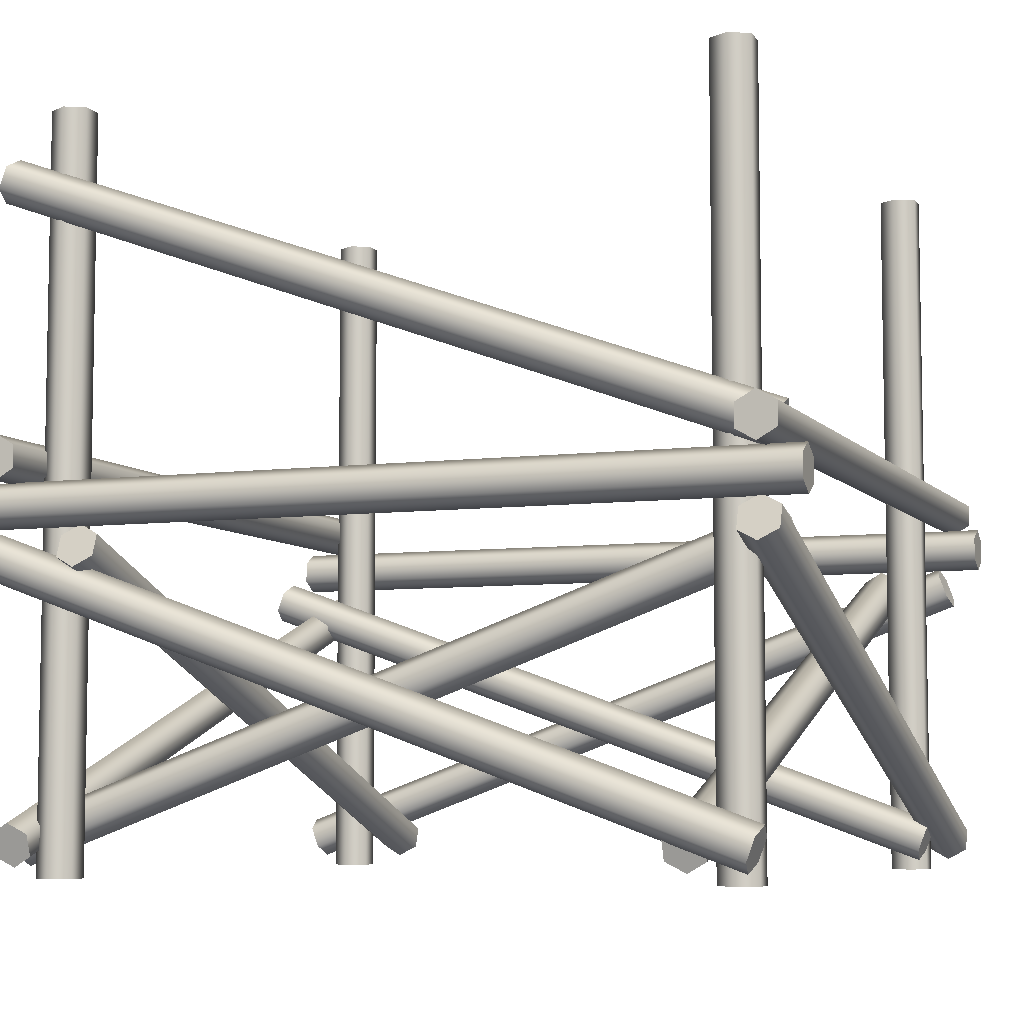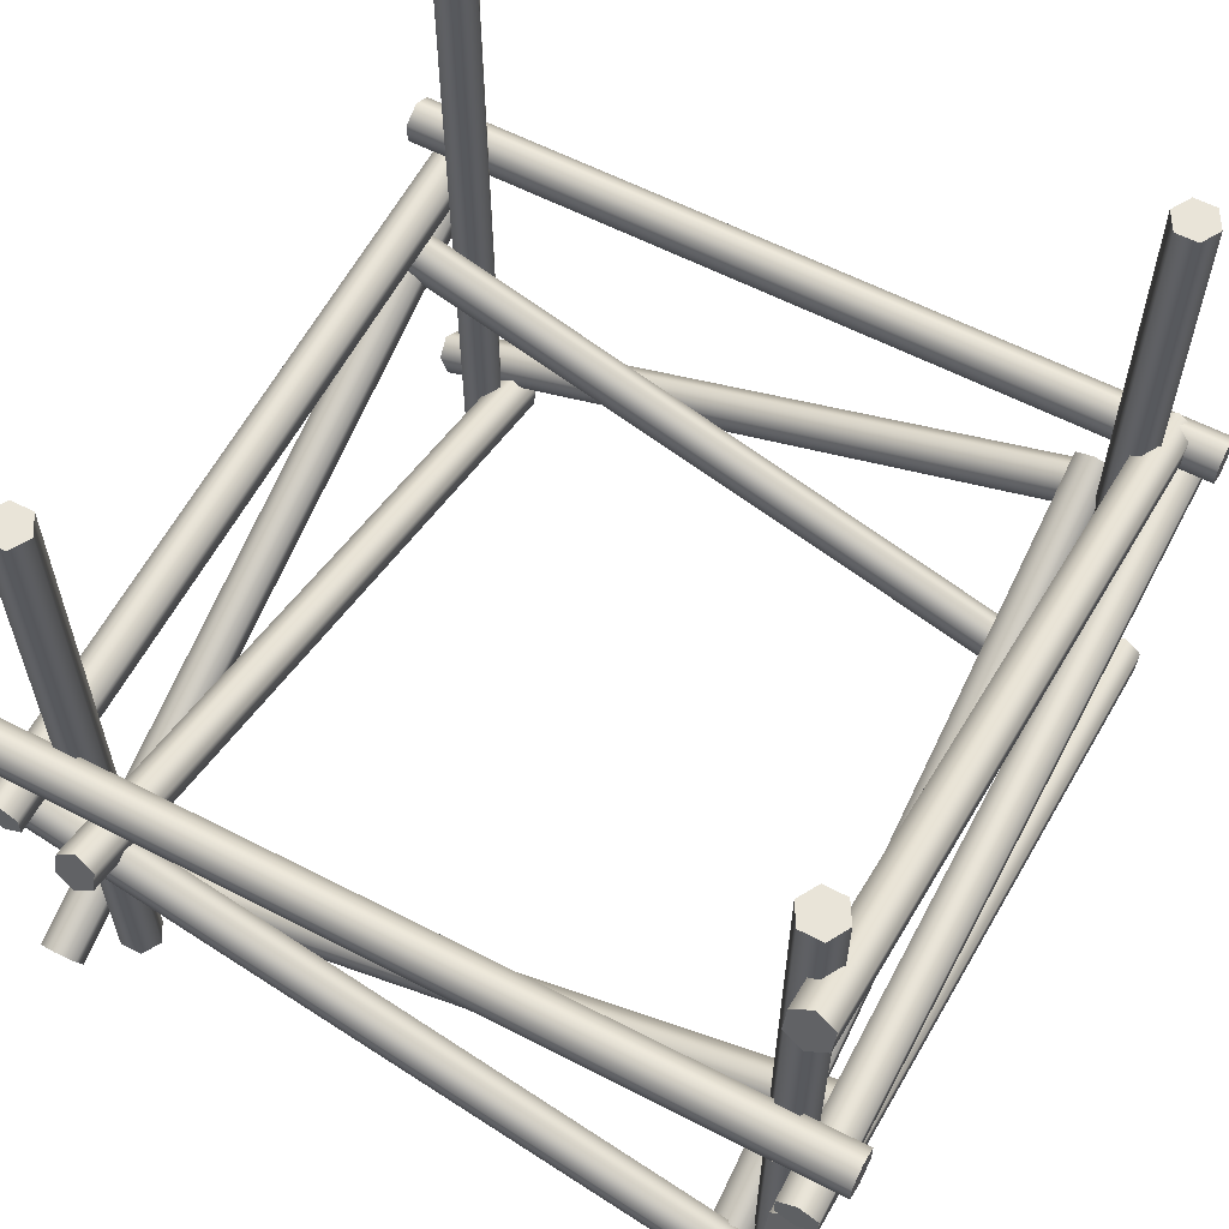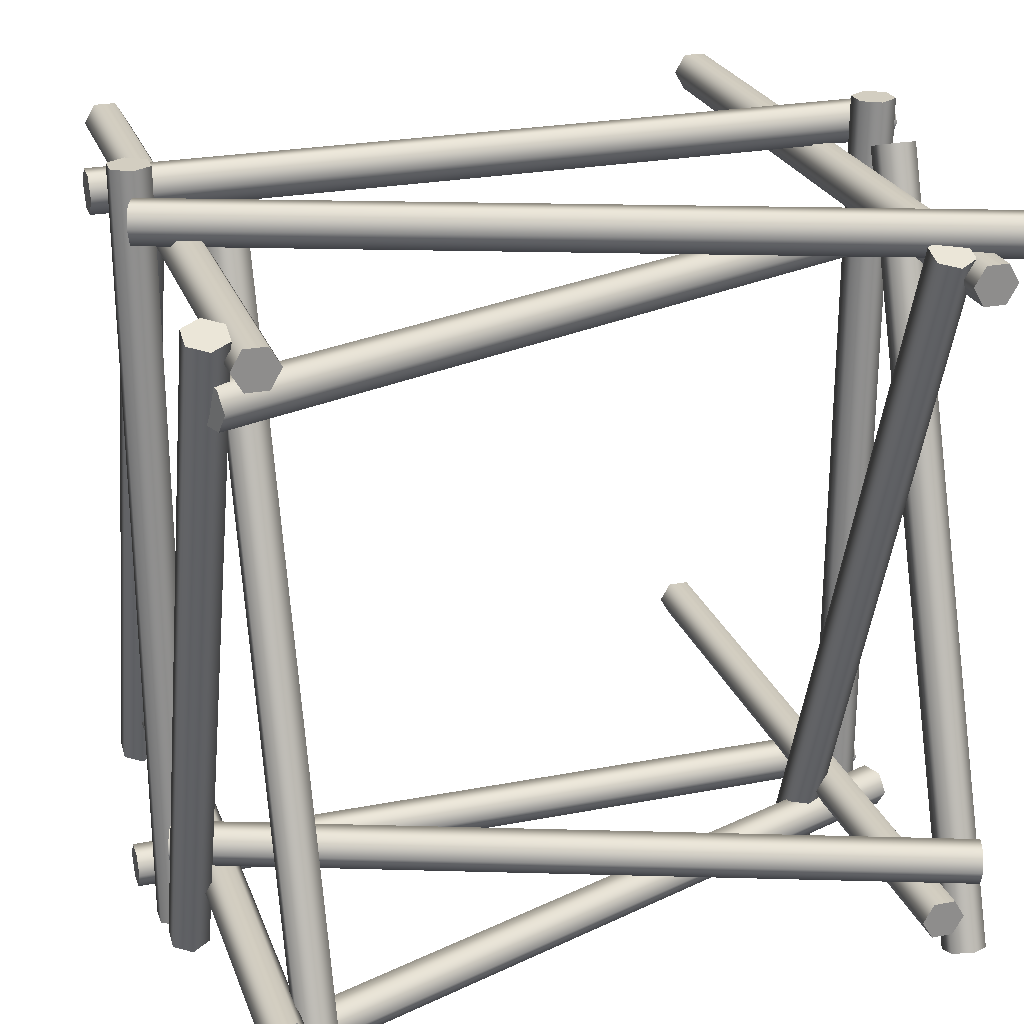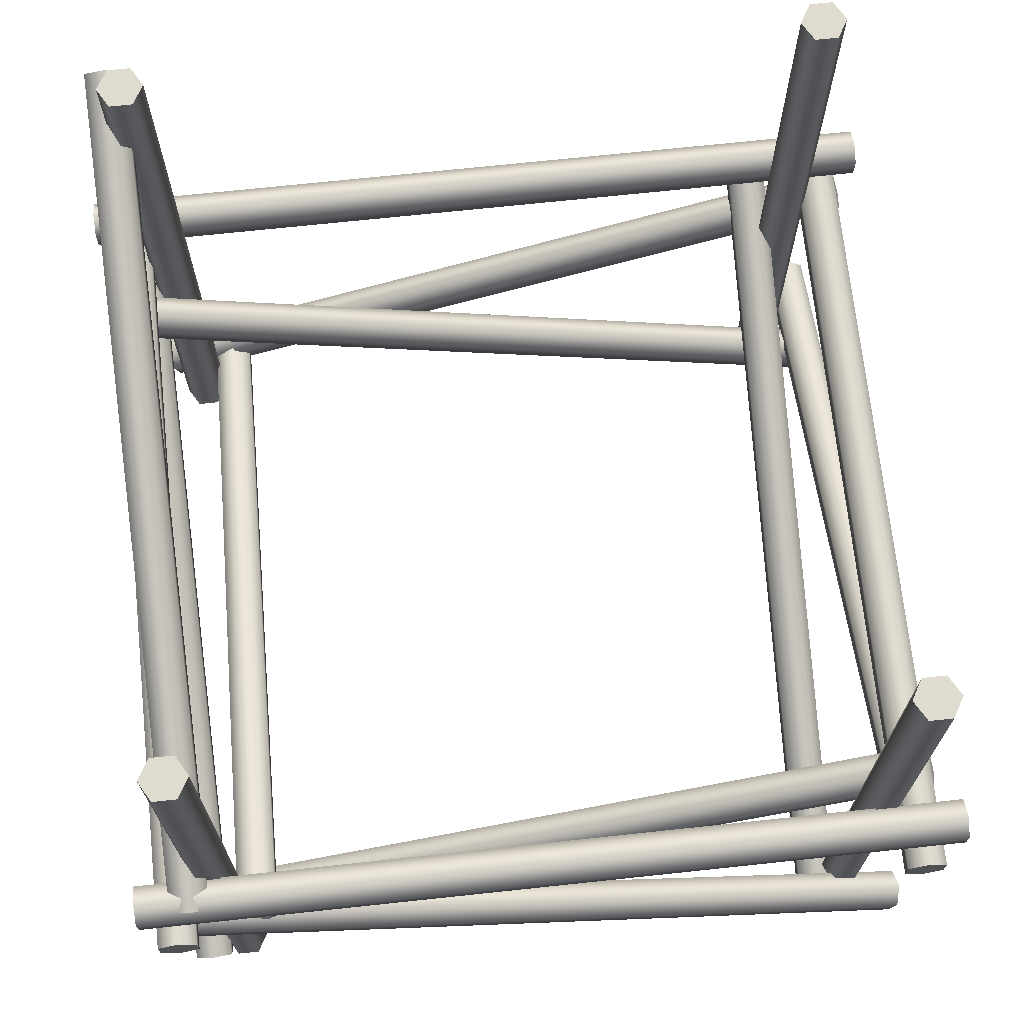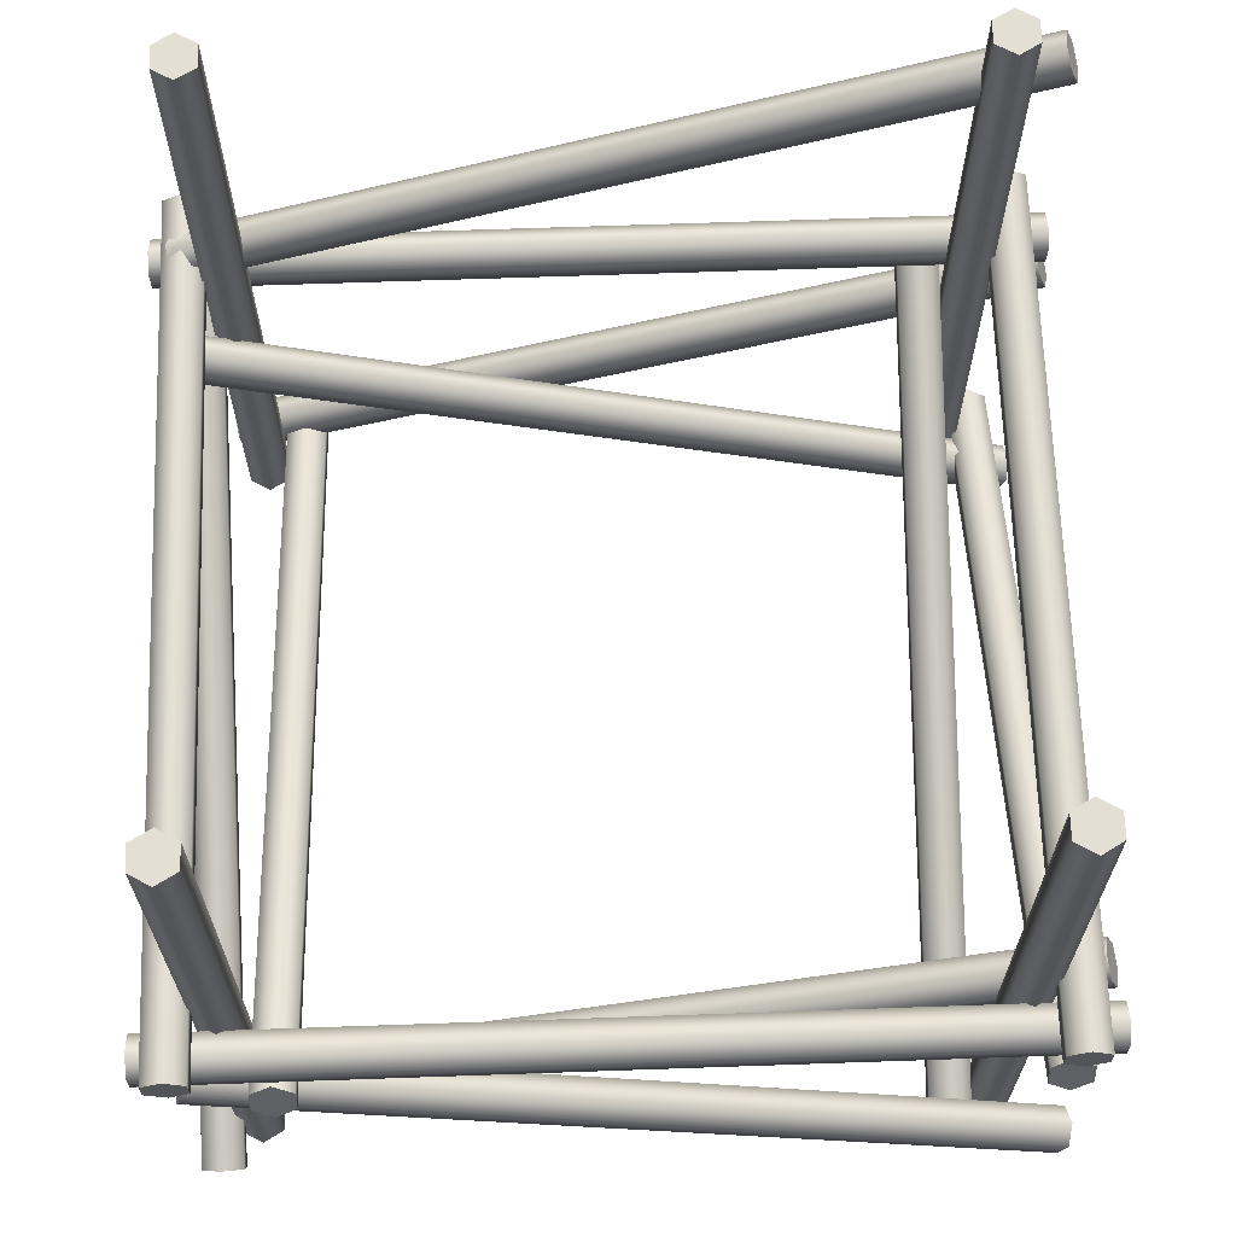
<metadata>
{"format":"obj","ext":"obj","renderer":"f3d","projection":"perspective","resolution":1024,"background":"white","views":[{"elev":-6.6,"azim":-68.9,"up":"+Y"},{"elev":60.4,"azim":-152.2,"up":"+Y"},{"elev":25.0,"azim":-17.5,"up":"+Z"},{"elev":70.4,"azim":-6.1,"up":"+Y"},{"elev":66.6,"azim":88.0,"up":"+Y"}]}
</metadata>
<code>
v  -3.986 0.422 -5.354
v  -4.245 0.5629 -5.405
v  -3.986 0.7039 -5.456
v  -4.245 0.281 -5.302
v  -3.986 0.1401 -5.251
v  -3.726 0.281 -5.302
v  -3.726 0.5629 -5.405
v  -4.245 4.325 4.932
v  -3.986 4.466 4.88
v  -4.245 4.043 5.034
v  -3.986 3.902 5.086
v  -3.726 4.043 5.034
v  -3.726 4.325 4.932
v  -3.986 4.184 4.983
g Cylinder090
f 1 2 3
f 1 4 2
f 1 5 4
f 1 6 5
f 1 7 6
f 1 3 7
f 3 8 9
f 3 2 8
f 2 10 8
f 2 4 10
f 4 11 10
f 4 5 11
f 5 12 11
f 5 6 12
f 6 13 12
f 6 7 13
f 7 9 13
f 7 3 9
f 14 9 8
f 14 8 10
f 14 10 11
f 14 11 12
f 14 12 13
f 14 13 9
v  -4.5 0 -4.5
v  -4.35 0 -4.76
v  -4.2 0 -4.5
v  -4.65 0 -4.76
v  -4.8 0 -4.5
v  -4.65 0 -4.24
v  -4.35 0 -4.24
v  -4.35 10 -4.76
v  -4.2 10 -4.5
v  -4.65 10 -4.76
v  -4.8 10 -4.5
v  -4.65 10 -4.24
v  -4.35 10 -4.24
v  -4.5 10 -4.5
g Cylinder075
f 15 16 17
f 15 18 16
f 15 19 18
f 15 20 19
f 15 21 20
f 15 17 21
f 17 22 23
f 17 16 22
f 16 24 22
f 16 18 24
f 18 25 24
f 18 19 25
f 19 26 25
f 19 20 26
f 20 27 26
f 20 21 27
f 21 23 27
f 21 17 23
f 28 23 22
f 28 22 24
f 28 24 25
f 28 25 26
f 28 26 27
f 28 27 23
v  4.5 0 -4.5
v  4.65 0 -4.76
v  4.8 0 -4.5
v  4.35 0 -4.76
v  4.2 0 -4.5
v  4.35 0 -4.24
v  4.65 0 -4.24
v  4.65 10 -4.76
v  4.8 10 -4.5
v  4.35 10 -4.76
v  4.2 10 -4.5
v  4.35 10 -4.24
v  4.65 10 -4.24
v  4.5 10 -4.5
g Cylinder076
f 29 30 31
f 29 32 30
f 29 33 32
f 29 34 33
f 29 35 34
f 29 31 35
f 31 36 37
f 31 30 36
f 30 38 36
f 30 32 38
f 32 39 38
f 32 33 39
f 33 40 39
f 33 34 40
f 34 41 40
f 34 35 41
f 35 37 41
f 35 31 37
f 42 37 36
f 42 36 38
f 42 38 39
f 42 39 40
f 42 40 41
f 42 41 37
v  -4.964 0.422 4.807
v  -4.704 0.5629 4.858
v  -4.964 0.7039 4.91
v  -4.704 0.281 4.756
v  -4.964 0.1401 4.704
v  -5.223 0.281 4.756
v  -5.223 0.5629 4.858
v  -4.704 4.325 -5.478
v  -4.964 4.466 -5.427
v  -4.704 4.043 -5.581
v  -4.964 3.902 -5.632
v  -5.223 4.043 -5.581
v  -5.223 4.325 -5.478
v  -4.964 4.184 -5.53
g Cylinder091
f 43 44 45
f 43 46 44
f 43 47 46
f 43 48 47
f 43 49 48
f 43 45 49
f 45 50 51
f 45 44 50
f 44 52 50
f 44 46 52
f 46 53 52
f 46 47 53
f 47 54 53
f 47 48 54
f 48 55 54
f 48 49 55
f 49 51 55
f 49 45 51
f 56 51 50
f 56 50 52
f 56 52 53
f 56 53 54
f 56 54 55
f 56 55 51
v  -4.5 0 4.5
v  -4.35 0 4.24
v  -4.2 0 4.5
v  -4.65 0 4.24
v  -4.8 0 4.5
v  -4.65 0 4.76
v  -4.35 0 4.76
v  -4.35 10 4.24
v  -4.2 10 4.5
v  -4.65 10 4.24
v  -4.8 10 4.5
v  -4.65 10 4.76
v  -4.35 10 4.76
v  -4.5 10 4.5
g Cylinder078
f 57 58 59
f 57 60 58
f 57 61 60
f 57 62 61
f 57 63 62
f 57 59 63
f 59 64 65
f 59 58 64
f 58 66 64
f 58 60 66
f 60 67 66
f 60 61 67
f 61 68 67
f 61 62 68
f 62 69 68
f 62 63 69
f 63 65 69
f 63 59 65
f 70 65 64
f 70 64 66
f 70 66 67
f 70 67 68
f 70 68 69
f 70 69 65
v  5.212 0.422 -3.98
v  5.263 0.5629 -4.24
v  5.315 0.7039 -3.98
v  5.161 0.281 -4.24
v  5.109 0.1401 -3.98
v  5.161 0.281 -3.721
v  5.263 0.5629 -3.721
v  -5.073 4.325 -4.24
v  -5.022 4.466 -3.98
v  -5.176 4.043 -4.24
v  -5.227 3.902 -3.98
v  -5.176 4.043 -3.721
v  -5.073 4.325 -3.721
v  -5.125 4.184 -3.98
g Cylinder079
f 71 72 73
f 71 74 72
f 71 75 74
f 71 76 75
f 71 77 76
f 71 73 77
f 73 78 79
f 73 72 78
f 72 80 78
f 72 74 80
f 74 81 80
f 74 75 81
f 75 82 81
f 75 76 82
f 76 83 82
f 76 77 83
f 77 79 83
f 77 73 79
f 84 79 78
f 84 78 80
f 84 80 81
f 84 81 82
f 84 82 83
f 84 83 79
v  5.519 5.31 -4.971
v  5.519 5.46 -5.231
v  5.519 5.61 -4.971
v  5.519 5.16 -5.231
v  5.519 5.01 -4.971
v  5.519 5.16 -4.712
v  5.519 5.46 -4.712
v  -5.481 5.46 -5.231
v  -5.481 5.61 -4.971
v  -5.481 5.16 -5.231
v  -5.481 5.01 -4.971
v  -5.481 5.16 -4.712
v  -5.481 5.46 -4.712
v  -5.481 5.31 -4.971
g Cylinder081
f 85 86 87
f 85 88 86
f 85 89 88
f 85 90 89
f 85 91 90
f 85 87 91
f 87 92 93
f 87 86 92
f 86 94 92
f 86 88 94
f 88 95 94
f 88 89 95
f 89 96 95
f 89 90 96
f 90 97 96
f 90 91 97
f 91 93 97
f 91 87 93
f 98 93 92
f 98 92 94
f 98 94 95
f 98 95 96
f 98 96 97
f 98 97 93
v  -5.024 4.734 -5.518
v  -5.284 4.883 -5.518
v  -5.024 5.034 -5.518
v  -5.284 4.583 -5.518
v  -5.024 4.434 -5.518
v  -4.764 4.583 -5.518
v  -4.764 4.883 -5.518
v  -5.284 4.883 5.482
v  -5.024 5.034 5.482
v  -5.284 4.583 5.482
v  -5.024 4.434 5.482
v  -4.764 4.583 5.482
v  -4.764 4.883 5.482
v  -5.024 4.734 5.482
g Cylinder083
f 99 100 101
f 99 102 100
f 99 103 102
f 99 104 103
f 99 105 104
f 99 101 105
f 101 106 107
f 101 100 106
f 100 108 106
f 100 102 108
f 102 109 108
f 102 103 109
f 103 110 109
f 103 104 110
f 104 111 110
f 104 105 111
f 105 107 111
f 105 101 107
f 112 107 106
f 112 106 108
f 112 108 109
f 112 109 110
f 112 110 111
f 112 111 107
v  -4.779 5.303 5.09
v  -4.519 5.444 5.142
v  -4.779 5.585 5.193
v  -4.519 5.162 5.039
v  -4.779 5.021 4.988
v  -5.039 5.162 5.039
v  -5.039 5.444 5.142
v  -4.519 9.206 -5.195
v  -4.779 9.347 -5.144
v  -4.519 8.924 -5.298
v  -4.779 8.783 -5.349
v  -5.039 8.924 -5.298
v  -5.039 9.206 -5.195
v  -4.779 9.065 -5.246
g Cylinder092
f 113 114 115
f 113 116 114
f 113 117 116
f 113 118 117
f 113 119 118
f 113 115 119
f 115 120 121
f 115 114 120
f 114 122 120
f 114 116 122
f 116 123 122
f 116 117 123
f 117 124 123
f 117 118 124
f 118 125 124
f 118 119 125
f 119 121 125
f 119 115 121
f 126 121 120
f 126 120 122
f 126 122 123
f 126 123 124
f 126 124 125
f 126 125 121
v  -4.949 0.422 -4.958
v  -5 0.5629 -4.699
v  -5.051 0.7039 -4.958
v  -4.897 0.281 -4.699
v  -4.846 0.1401 -4.958
v  -4.897 0.281 -5.218
v  -5 0.5629 -5.218
v  5.337 4.325 -4.699
v  5.285 4.466 -4.958
v  5.439 4.043 -4.699
v  5.491 3.902 -4.958
v  5.439 4.043 -5.218
v  5.337 4.325 -5.218
v  5.388 4.184 -4.958
g Cylinder085
f 127 128 129
f 127 130 128
f 127 131 130
f 127 132 131
f 127 133 132
f 127 129 133
f 129 134 135
f 129 128 134
f 128 136 134
f 128 130 136
f 130 137 136
f 130 131 137
f 131 138 137
f 131 132 138
f 132 139 138
f 132 133 139
f 133 135 139
f 133 129 135
f 140 135 134
f 140 134 136
f 140 136 137
f 140 137 138
f 140 138 139
f 140 139 135
v  4.101 0.422 4.807
v  4.36 0.5629 4.858
v  4.101 0.7039 4.91
v  4.36 0.281 4.756
v  4.101 0.1401 4.704
v  3.841 0.281 4.756
v  3.841 0.5629 4.858
v  4.36 4.325 -5.478
v  4.101 4.466 -5.427
v  4.36 4.043 -5.581
v  4.101 3.902 -5.632
v  3.841 4.043 -5.581
v  3.841 4.325 -5.478
v  4.101 4.184 -5.53
g Cylinder089
f 141 142 143
f 141 144 142
f 141 145 144
f 141 146 145
f 141 147 146
f 141 143 147
f 143 148 149
f 143 142 148
f 142 150 148
f 142 144 150
f 144 151 150
f 144 145 151
f 145 152 151
f 145 146 152
f 146 153 152
f 146 147 153
f 147 149 153
f 147 143 149
f 154 149 148
f 154 148 150
f 154 150 151
f 154 151 152
f 154 152 153
f 154 153 149
v  5.01 4.734 -5.518
v  4.75 4.883 -5.518
v  5.01 5.034 -5.518
v  4.75 4.583 -5.518
v  5.01 4.434 -5.518
v  5.27 4.583 -5.518
v  5.27 4.883 -5.518
v  4.75 4.883 5.482
v  5.01 5.034 5.482
v  4.75 4.583 5.482
v  5.01 4.434 5.482
v  5.27 4.583 5.482
v  5.27 4.883 5.482
v  5.01 4.734 5.482
g Cylinder082
f 155 156 157
f 155 158 156
f 155 159 158
f 155 160 159
f 155 161 160
f 155 157 161
f 157 162 163
f 157 156 162
f 156 164 162
f 156 158 164
f 158 165 164
f 158 159 165
f 159 166 165
f 159 160 166
f 160 167 166
f 160 161 167
f 161 163 167
f 161 157 163
f 168 163 162
f 168 162 164
f 168 164 165
f 168 165 166
f 168 166 167
f 168 167 163
v  5.212 0.422 4.925
v  5.263 0.5629 4.665
v  5.315 0.7039 4.925
v  5.161 0.281 4.665
v  5.109 0.1401 4.925
v  5.161 0.281 5.184
v  5.263 0.5629 5.184
v  -5.073 4.325 4.665
v  -5.022 4.466 4.925
v  -5.176 4.043 4.665
v  -5.227 3.902 4.925
v  -5.176 4.043 5.184
v  -5.073 4.325 5.184
v  -5.125 4.184 4.925
g Cylinder087
f 169 170 171
f 169 172 170
f 169 173 172
f 169 174 173
f 169 175 174
f 169 171 175
f 171 176 177
f 171 170 176
f 170 178 176
f 170 172 178
f 172 179 178
f 172 173 179
f 173 180 179
f 173 174 180
f 174 181 180
f 174 175 181
f 175 177 181
f 175 171 177
f 182 177 176
f 182 176 178
f 182 178 179
f 182 179 180
f 182 180 181
f 182 181 177
v  5.519 5.31 4.999
v  5.519 5.46 4.739
v  5.519 5.61 4.999
v  5.519 5.16 4.739
v  5.519 5.01 4.999
v  5.519 5.16 5.258
v  5.519 5.46 5.258
v  -5.481 5.46 4.739
v  -5.481 5.61 4.999
v  -5.481 5.16 4.739
v  -5.481 5.01 4.999
v  -5.481 5.16 5.258
v  -5.481 5.46 5.258
v  -5.481 5.31 4.999
g Cylinder084
f 183 184 185
f 183 186 184
f 183 187 186
f 183 188 187
f 183 189 188
f 183 185 189
f 185 190 191
f 185 184 190
f 184 192 190
f 184 186 192
f 186 193 192
f 186 187 193
f 187 194 193
f 187 188 194
f 188 195 194
f 188 189 195
f 189 191 195
f 189 185 191
f 196 191 190
f 196 190 192
f 196 192 193
f 196 193 194
f 196 194 195
f 196 195 191
v  4.5 0 4.5
v  4.65 0 4.24
v  4.8 0 4.5
v  4.35 0 4.24
v  4.2 0 4.5
v  4.35 0 4.76
v  4.65 0 4.76
v  4.65 10 4.24
v  4.8 10 4.5
v  4.35 10 4.24
v  4.2 10 4.5
v  4.35 10 4.76
v  4.65 10 4.76
v  4.5 10 4.5
g Cylinder077
f 197 198 199
f 197 200 198
f 197 201 200
f 197 202 201
f 197 203 202
f 197 199 203
f 199 204 205
f 199 198 204
f 198 206 204
f 198 200 206
f 200 207 206
f 200 201 207
f 201 208 207
f 201 202 208
f 202 209 208
f 202 203 209
f 203 205 209
f 203 199 205
f 210 205 204
f 210 204 206
f 210 206 207
f 210 207 208
f 210 208 209
f 210 209 205
v  5.079 0.422 -5.354
v  4.819 0.5629 -5.405
v  5.079 0.7039 -5.456
v  4.819 0.281 -5.302
v  5.079 0.1401 -5.251
v  5.338 0.281 -5.302
v  5.338 0.5629 -5.405
v  4.819 4.325 4.932
v  5.079 4.466 4.88
v  4.819 4.043 5.034
v  5.079 3.902 5.086
v  5.338 4.043 5.034
v  5.338 4.325 4.932
v  5.079 4.184 4.983
g Cylinder088
f 211 212 213
f 211 214 212
f 211 215 214
f 211 216 215
f 211 217 216
f 211 213 217
f 213 218 219
f 213 212 218
f 212 220 218
f 212 214 220
f 214 221 220
f 214 215 221
f 215 222 221
f 215 216 222
f 216 223 222
f 216 217 223
f 217 219 223
f 217 213 219
f 224 219 218
f 224 218 220
f 224 220 221
f 224 221 222
f 224 222 223
f 224 223 219
v  -4.949 0.422 3.947
v  -5 0.5629 4.206
v  -5.051 0.7039 3.947
v  -4.897 0.281 4.206
v  -4.846 0.1401 3.947
v  -4.897 0.281 3.687
v  -5 0.5629 3.687
v  5.337 4.325 4.206
v  5.285 4.466 3.947
v  5.439 4.043 4.206
v  5.491 3.902 3.947
v  5.439 4.043 3.687
v  5.337 4.325 3.687
v  5.388 4.184 3.947
g Cylinder086
f 225 226 227
f 225 228 226
f 225 229 228
f 225 230 229
f 225 231 230
f 225 227 231
f 227 232 233
f 227 226 232
f 226 234 232
f 226 228 234
f 228 235 234
f 228 229 235
f 229 236 235
f 229 230 236
f 230 237 236
f 230 231 237
f 231 233 237
f 231 227 233
f 238 233 232
f 238 232 234
f 238 234 235
f 238 235 236
f 238 236 237
f 238 237 233

</code>
